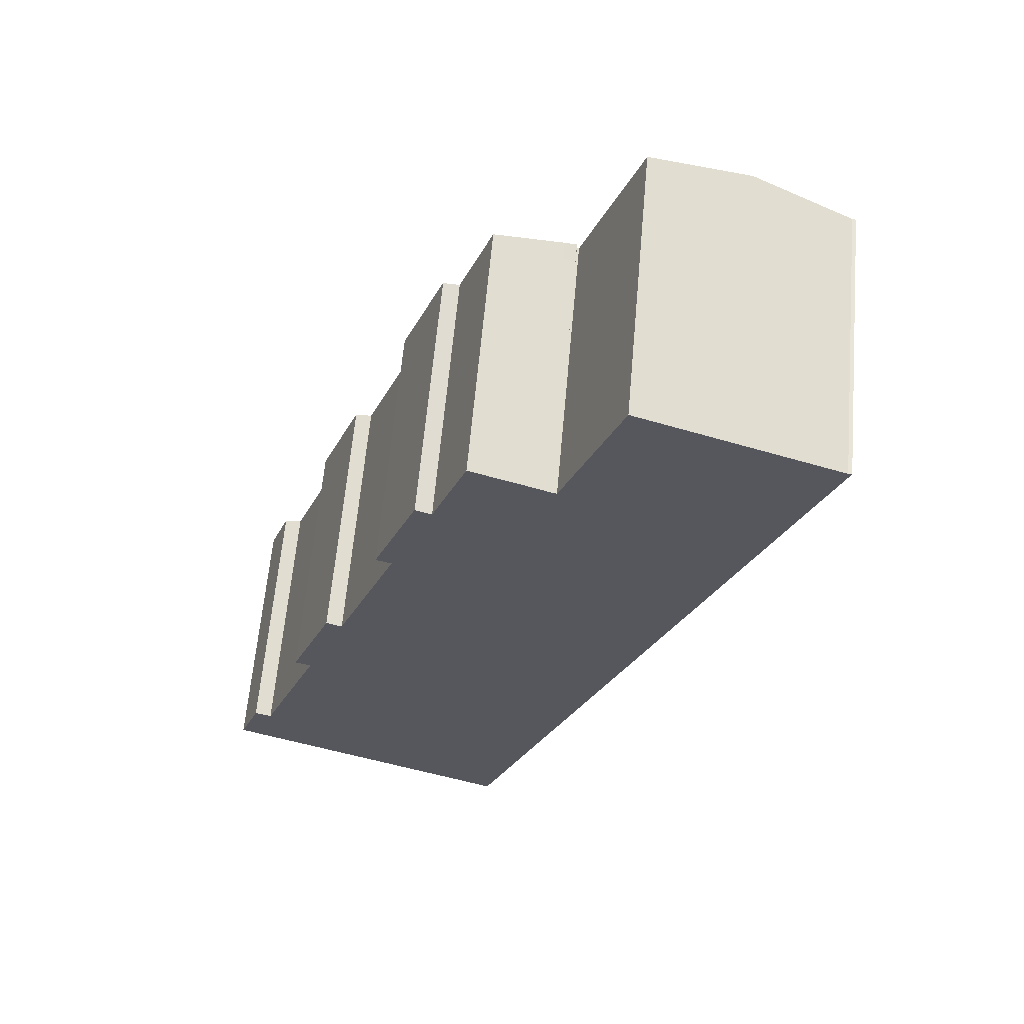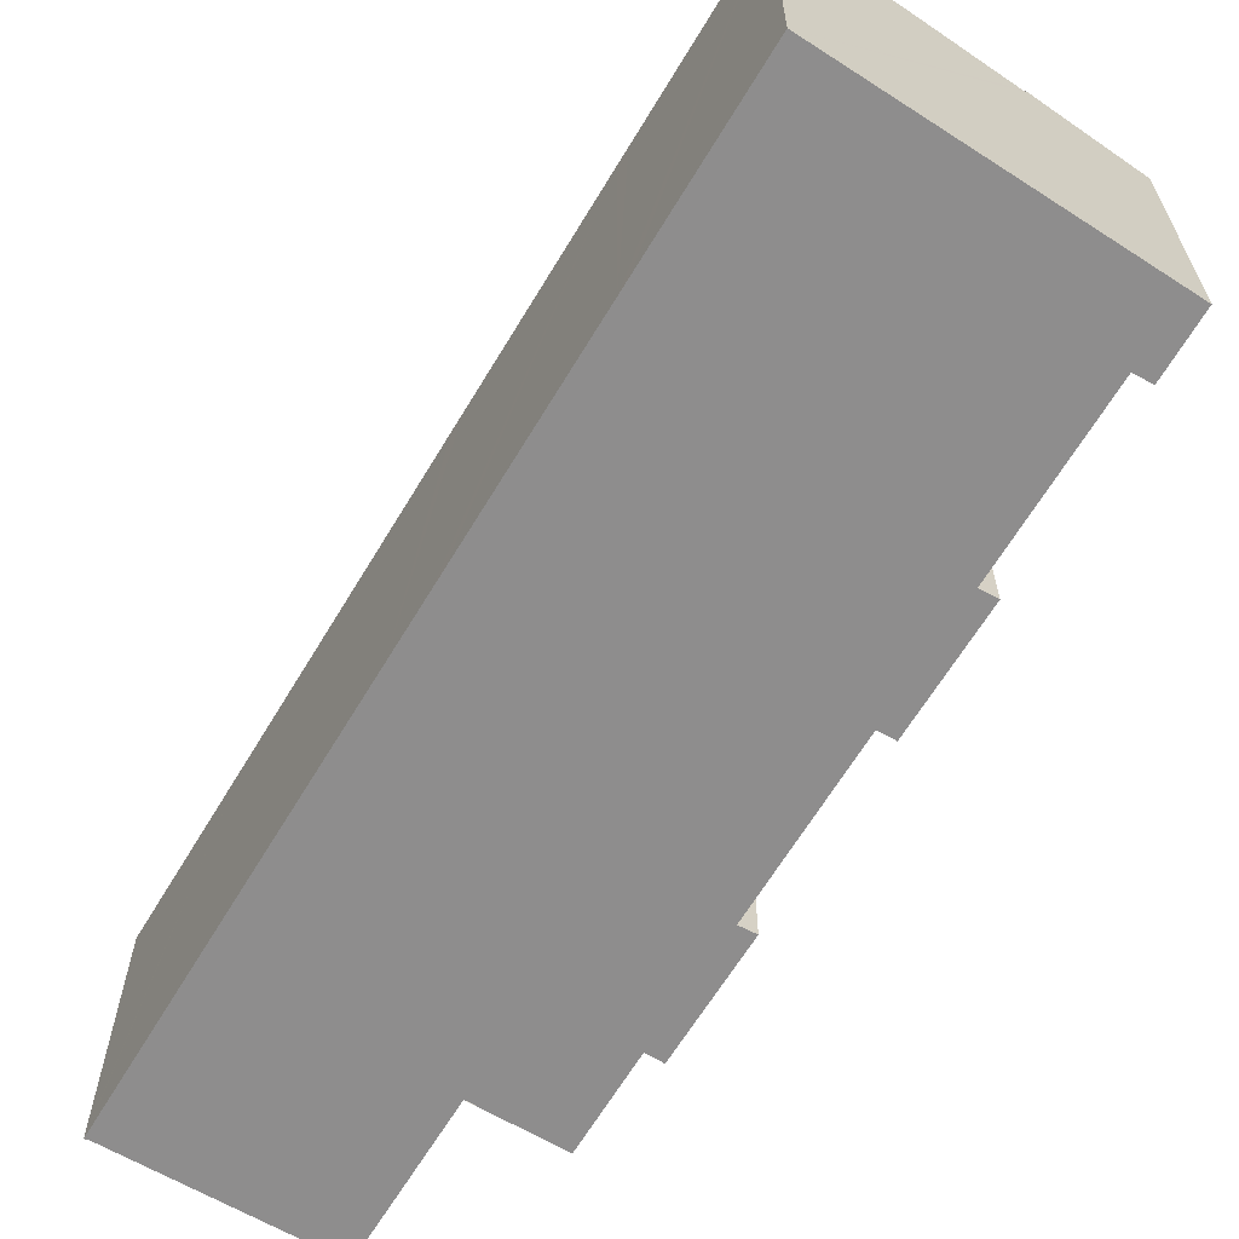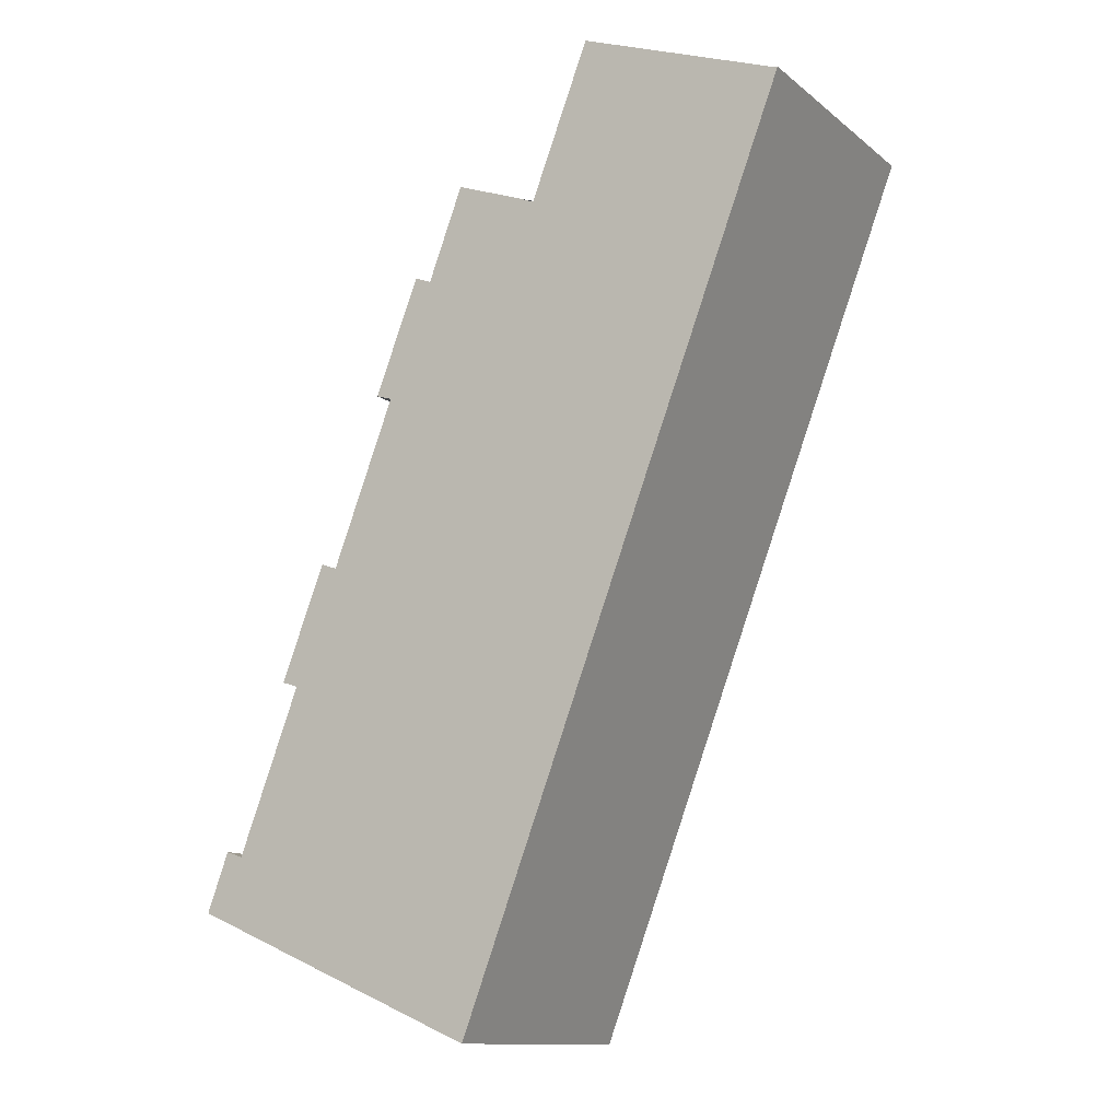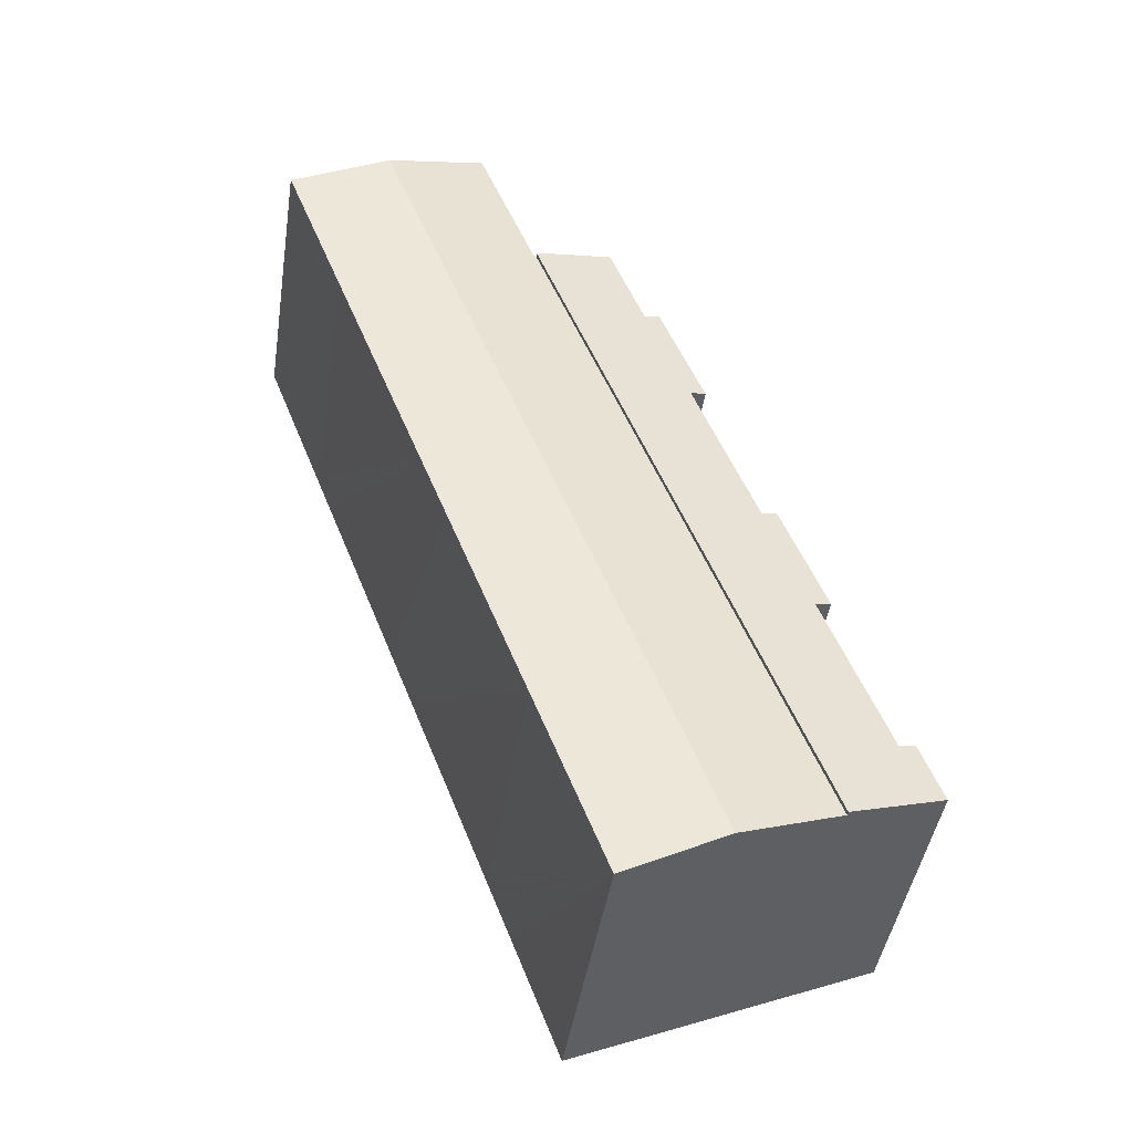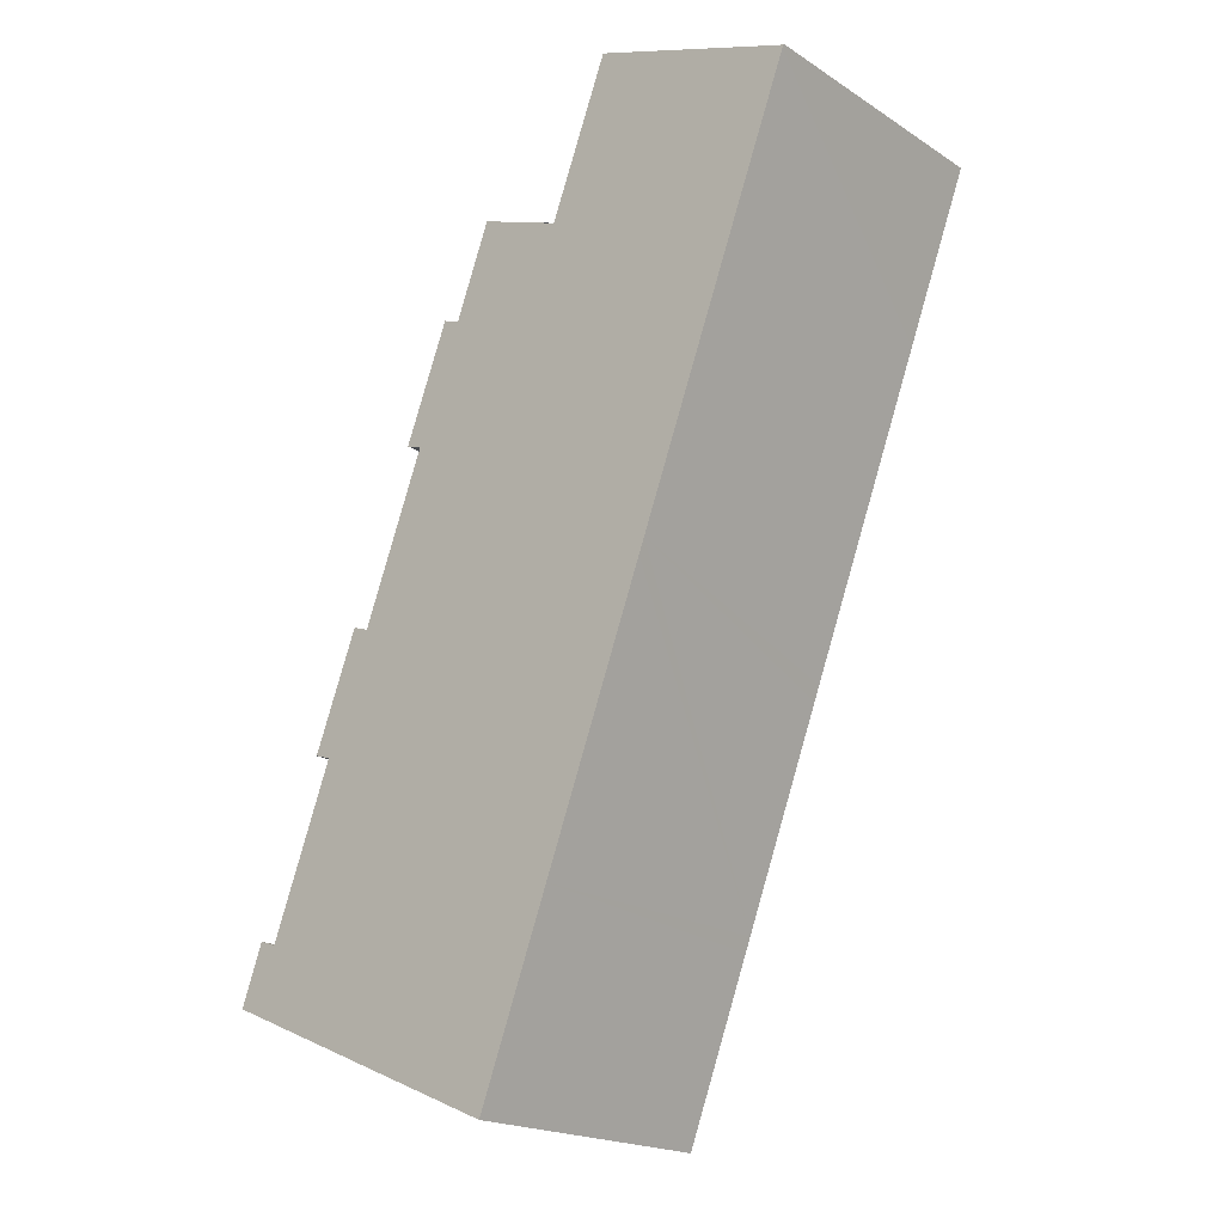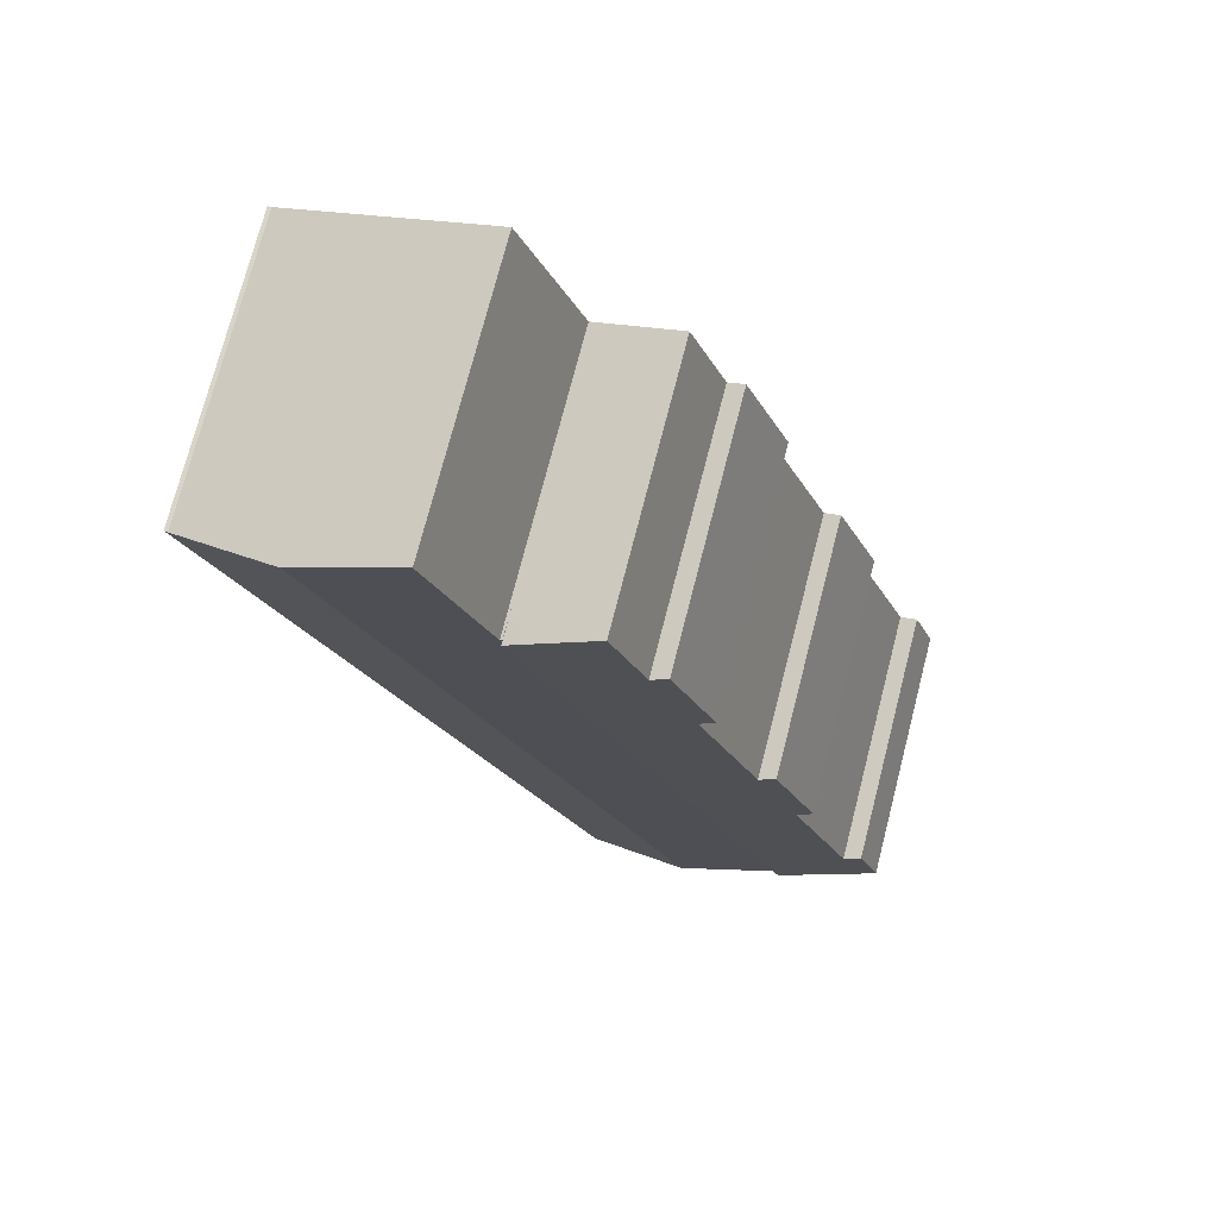
<metadata>
{"format":"obj","ext":"obj","renderer":"f3d","projection":"perspective","resolution":1024,"background":"white","views":[{"elev":62.3,"azim":5.1,"up":"+Z"},{"elev":-64.7,"azim":169.9,"up":"+Y"},{"elev":-12.3,"azim":30.2,"up":"+Z"},{"elev":-44.8,"azim":171.2,"up":"+Z"},{"elev":-19.6,"azim":40.4,"up":"+Z"},{"elev":74.8,"azim":-165.5,"up":"+Z"}]}
</metadata>
<code>
v  18.7 -2.084e-15 34.04
v  18.08 13.17 34.3
v  18.7 13.17 34.04
v  18.08 -2.101e-15 34.3
v  18.71 13.17 34.07
v  18.71 -2.086e-15 34.07
v  14.54 14.11 -6.178
v  17.54 14.03 -0.014
v  15.1 14.03 -6.415
v  10.05 14.79 -4.271
v  23.83 14.79 31.86
v  18.43 14.03 2.341
v  18.72 14.03 3.076
v  22.7 14.03 13.51
v  22.99 14.03 14.28
v  23.83 14.03 16.49
v  24.12 14.03 17.24
v  28.1 14.03 27.67
v  28.38 14.03 28.42
v  28.88 14.03 29.71
v  32.01 14.03 37.93
v  26.91 14.79 39.93
v  31.68 14.08 38.17
v  31.88 14.05 38.1
v  32.07 14.03 38.08
v  5.096 14.04 -2.165
v  4.916 14.01 -2.089
v  18.7 14.01 34.04
v  18.82 14.03 34.03
v  18.71 14.01 34.07
v  19.93 14.03 36.94
v  21.79 14.03 41.81
v  31.88 -2.333e-15 38.1
v  31.68 -2.337e-15 38.17
v  26.91 -2.445e-15 39.93
v  21.79 -2.56e-15 41.81
v  32.07 -2.332e-15 38.08
v  18.82 -2.084e-15 34.03
v  32.01 -2.322e-15 37.93
v  28.88 -1.82e-15 29.71
v  28.38 -1.74e-15 28.42
v  28.1 -1.694e-15 27.67
v  24.12 -1.056e-15 17.24
v  23.83 -1.01e-15 16.49
v  22.99 -8.742e-16 14.28
v  22.7 -8.274e-16 13.51
v  18.72 -1.884e-16 3.076
v  18.43 -1.433e-16 2.341
v  17.54 8.573e-19 -0.014
v  15.1 3.928e-16 -6.415
v  14.54 3.783e-16 -6.178
v  4.916 1.279e-16 -2.089
v  10.05 2.615e-16 -4.271
v  5.096 1.326e-16 -2.165
v  19.93 -2.262e-15 36.94
v  6.543 13.2 17.11
v  5.139 13.36 11.04
v  4.306 13.19 11.3
v  11.48 13.2 29.97
v  10.54 13.37 25.16
v  9.72 13.2 25.41
v  1.109 13.19 2.995
v  4.916 14.23 -2.089
v  0 13.19 8.078e-16
v  1.974 13.37 2.705
v  18.7 14.23 34.04
v  7.364 13.37 16.82
v  12.8 13.38 30.91
v  11.97 13.21 31.24
v  14.57 13.38 35.61
v  18.08 14.1 34.3
v  12.8 -1.893e-15 30.91
v  11.97 -1.913e-15 31.24
v  14.57 -2.181e-15 35.61
v  1.974 -1.656e-16 2.705
v  1.109 -1.834e-16 2.995
v  7.364 -1.03e-15 16.82
v  6.543 -1.048e-15 17.11
v  0 0 0
v  5.139 -6.758e-16 11.04
v  4.306 -6.921e-16 11.3
v  10.54 -1.54e-15 25.16
v  11.48 -1.835e-15 29.97
v  9.72 -1.556e-15 25.41
g defaultobject
f 1 2 3
f 2 1 4
f 4 5 2
f 5 4 6
f 6 3 5
f 3 6 1
f 7 8 9
f 8 7 10
f 8 10 11
f 8 11 12
f 12 11 13
f 13 11 14
f 14 11 15
f 15 11 16
f 16 11 17
f 17 11 18
f 18 11 19
f 19 11 20
f 20 11 21
f 21 11 22
f 21 22 23
f 21 23 24
f 21 24 25
f 26 11 10
f 11 26 27
f 11 27 28
f 11 28 29
f 11 29 22
f 29 28 30
f 22 29 31
f 22 31 32
f 23 33 24
f 33 23 22
f 33 22 32
f 33 32 34
f 34 32 35
f 35 32 36
f 33 25 24
f 25 33 37
f 30 38 29
f 38 30 6
f 37 21 25
f 21 37 20
f 20 37 39
f 20 39 40
f 20 40 19
f 19 40 18
f 18 40 17
f 17 40 41
f 17 41 42
f 17 42 43
f 17 43 16
f 16 43 15
f 15 43 14
f 14 43 13
f 13 43 44
f 13 44 45
f 13 45 46
f 13 46 47
f 13 47 12
f 12 47 8
f 8 47 9
f 9 47 48
f 9 48 49
f 9 49 50
f 50 7 9
f 7 50 10
f 10 50 26
f 26 50 27
f 27 50 51
f 27 51 52
f 52 51 53
f 52 53 54
f 52 28 27
f 28 52 1
f 28 1 30
f 30 1 6
f 38 31 29
f 31 38 32
f 32 38 36
f 36 38 55
f 54 1 52
f 1 54 53
f 1 53 51
f 1 51 50
f 1 50 49
f 1 49 48
f 1 48 47
f 1 47 46
f 1 46 45
f 1 45 44
f 1 44 43
f 1 43 42
f 1 42 6
f 6 42 38
f 38 42 55
f 55 42 41
f 55 41 36
f 36 41 40
f 36 40 39
f 36 39 35
f 35 39 34
f 34 39 33
f 33 39 37
f 56 57 58
f 59 60 61
f 62 63 64
f 63 62 65
f 63 65 66
f 66 65 57
f 66 57 67
f 67 57 56
f 66 67 60
f 66 60 59
f 66 59 68
f 68 59 69
f 66 68 70
f 66 70 71
f 69 72 68
f 72 69 73
f 70 4 71
f 4 70 74
f 1 71 4
f 62 75 65
f 75 62 76
f 56 77 67
f 77 56 78
f 72 70 68
f 70 72 74
f 79 62 64
f 62 79 76
f 75 57 65
f 57 75 80
f 58 78 56
f 78 58 81
f 77 60 67
f 60 77 82
f 59 73 69
f 73 59 61
f 73 61 83
f 83 61 84
f 1 66 71
f 1 63 66
f 63 1 52
f 52 64 63
f 64 52 79
f 80 58 57
f 58 80 81
f 82 61 60
f 61 82 84
f 52 76 79
f 76 52 75
f 75 52 1
f 75 1 80
f 80 1 77
f 80 77 78
f 77 1 82
f 82 1 83
f 83 1 72
f 83 72 73
f 72 1 74
f 74 1 4
f 83 84 82
f 78 81 80

</code>
